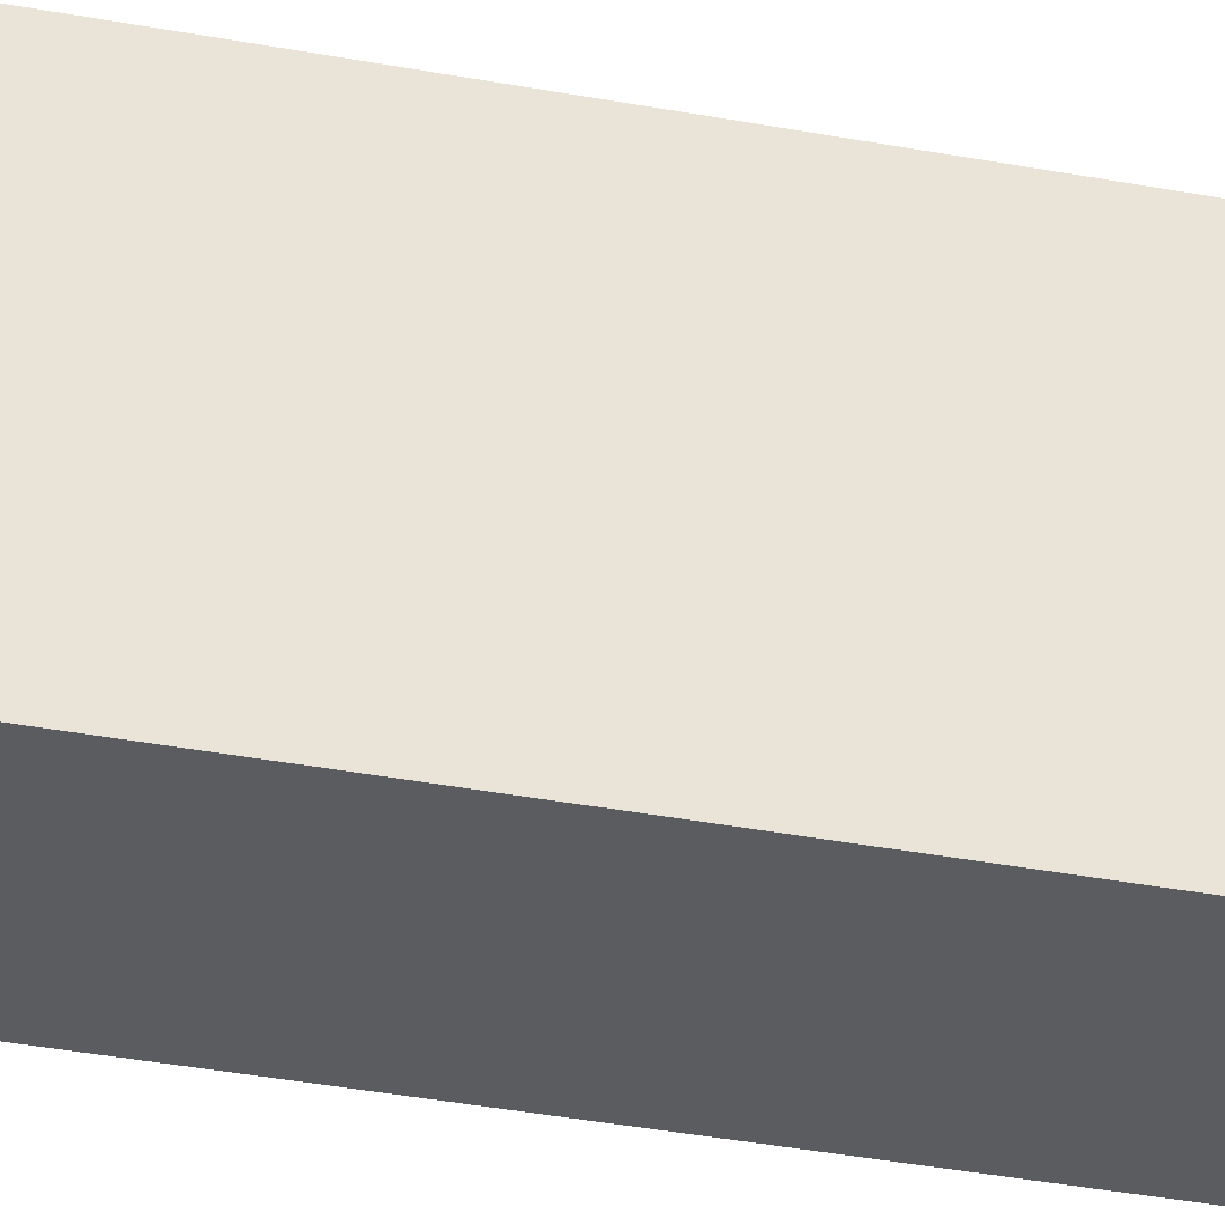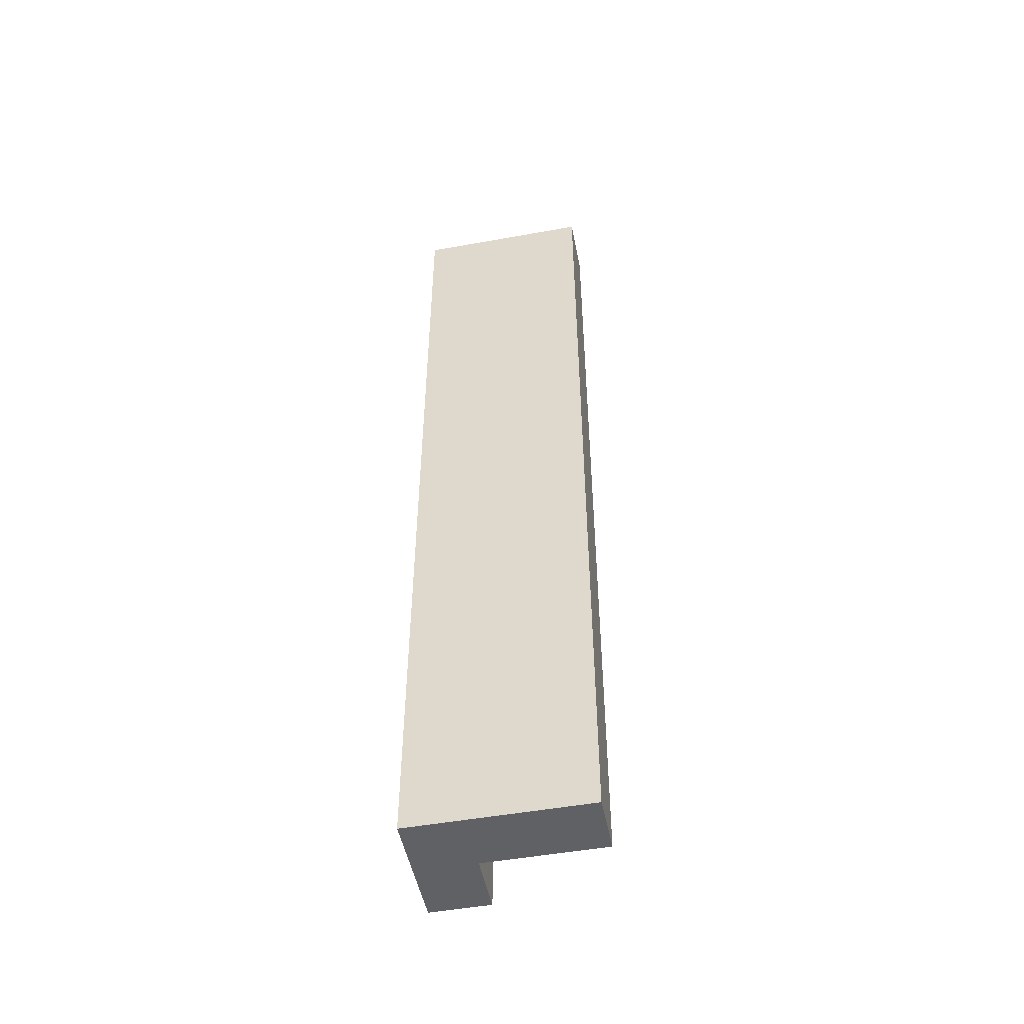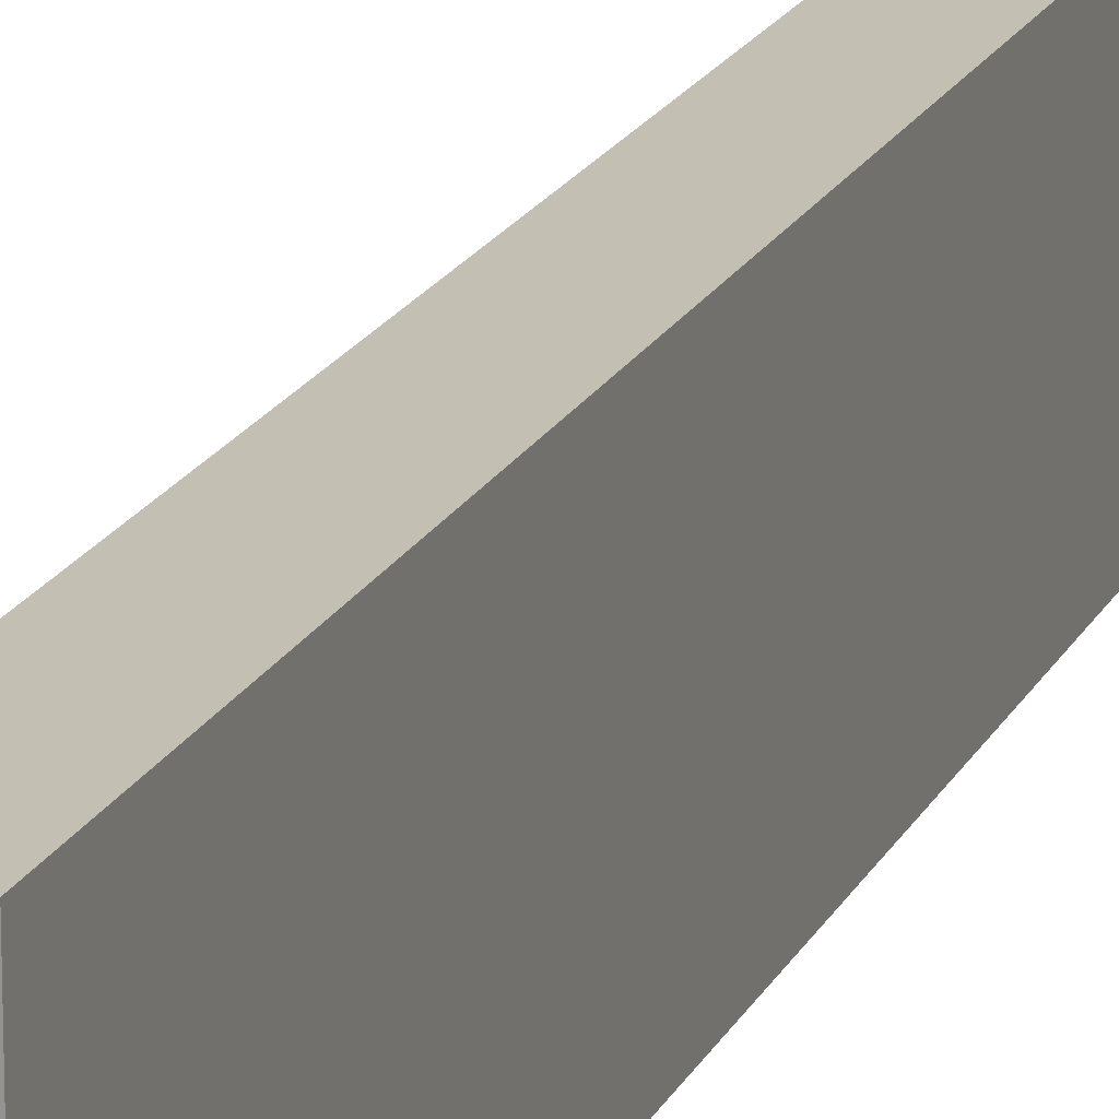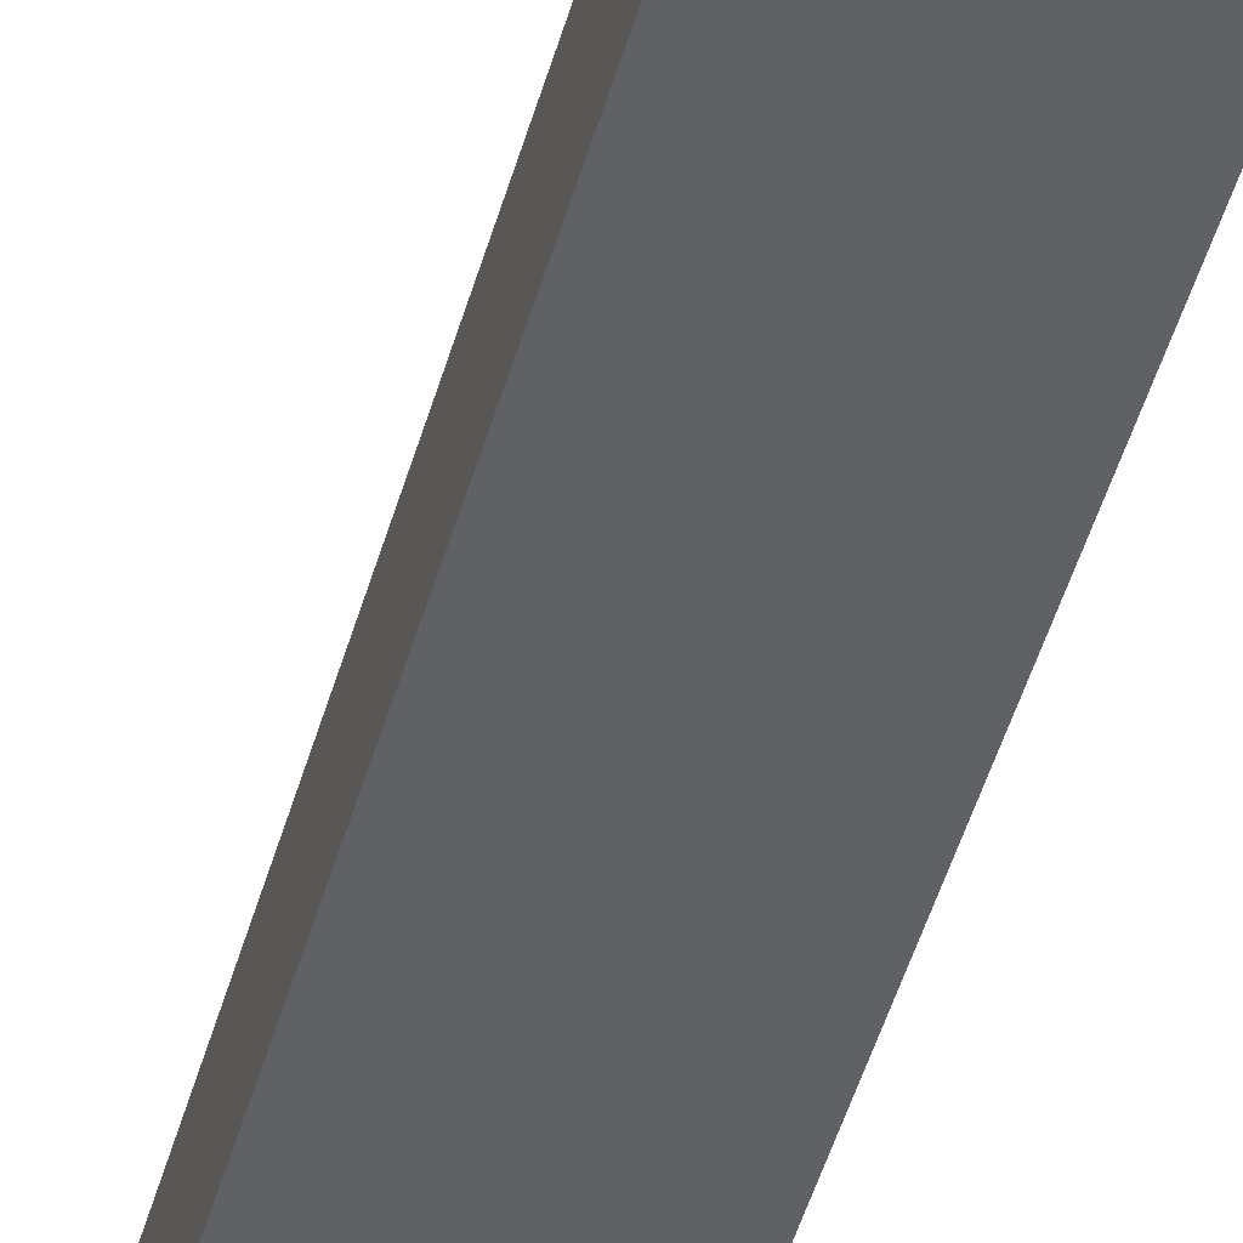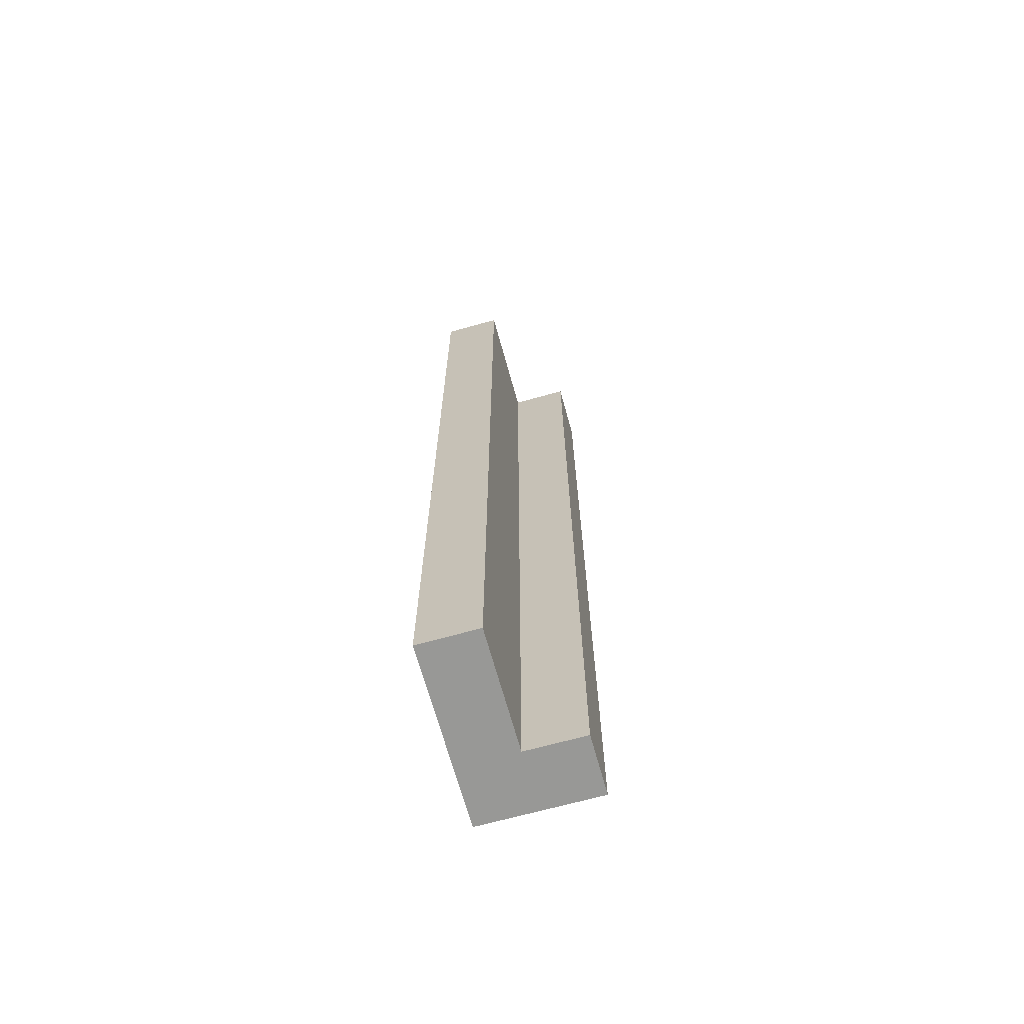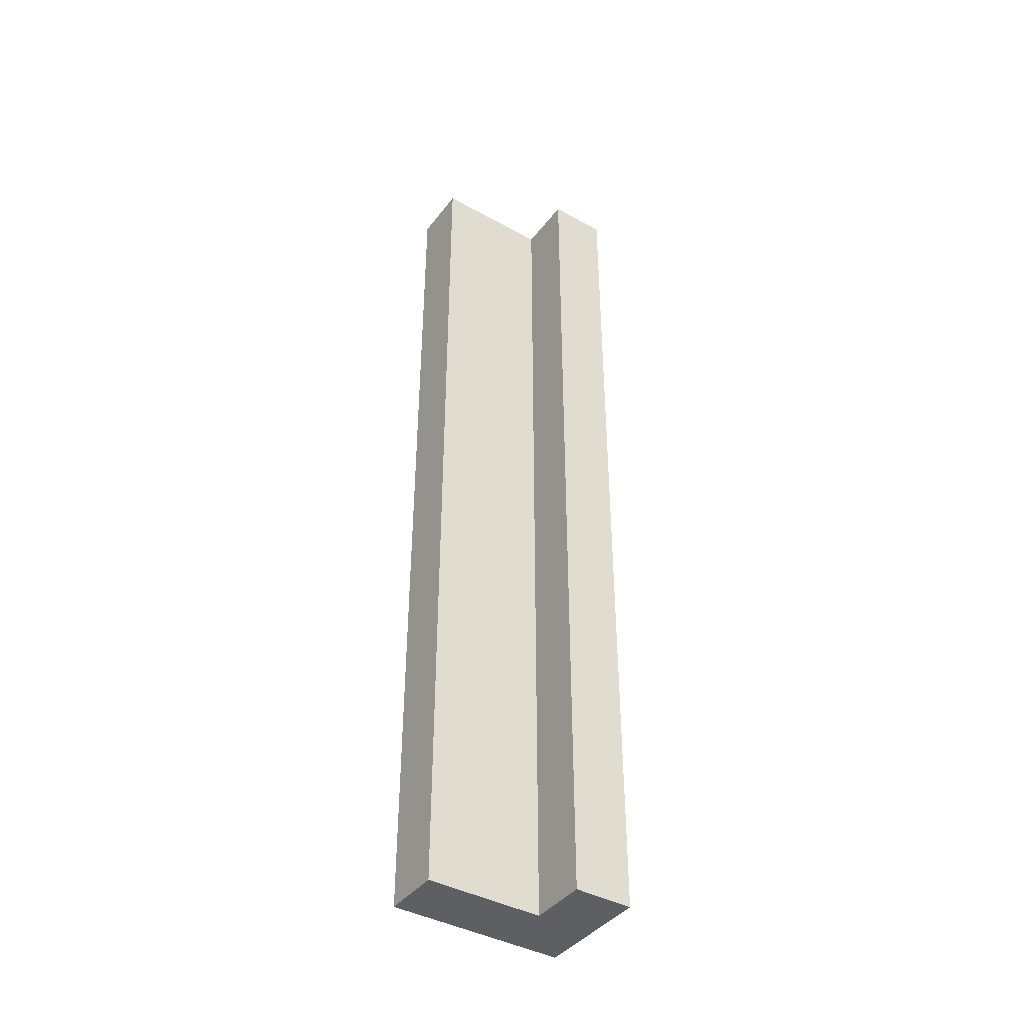
<metadata>
{"format":"obj","ext":"obj","renderer":"f3d","projection":"perspective","resolution":1024,"background":"white","views":[{"elev":-34.1,"azim":-104.7,"up":"+Z"},{"elev":-50.2,"azim":-78.8,"up":"+Y"},{"elev":17.8,"azim":-161.2,"up":"+Z"},{"elev":-47.9,"azim":164.4,"up":"+Z"},{"elev":-68.5,"azim":15.5,"up":"+Y"},{"elev":-41.1,"azim":56.1,"up":"+Y"}]}
</metadata>
<code>
v -27.88 0 39.96
v -37.88 0 49.96
v -47.88 0 39.96
v -47.88 0 69.96
v -27.88 0 49.96
v -37.88 0 69.96
v -27.88 160 39.96
v -27.88 160 49.96
v -37.88 160 49.96
v -37.88 160 69.96
v -47.88 160 69.96
v -47.88 160 39.96
f 1 2 3
f 2 4 3
f 1 5 2
f 2 6 4
f 7 8 1
f 1 8 5
f 2 5 8
f 2 8 9
f 2 9 10
f 6 2 10
f 11 4 6
f 11 6 10
f 11 12 3
f 11 3 4
f 3 7 1
f 3 12 7
f 9 7 12
f 11 9 12
f 8 7 9
f 10 9 11

</code>
